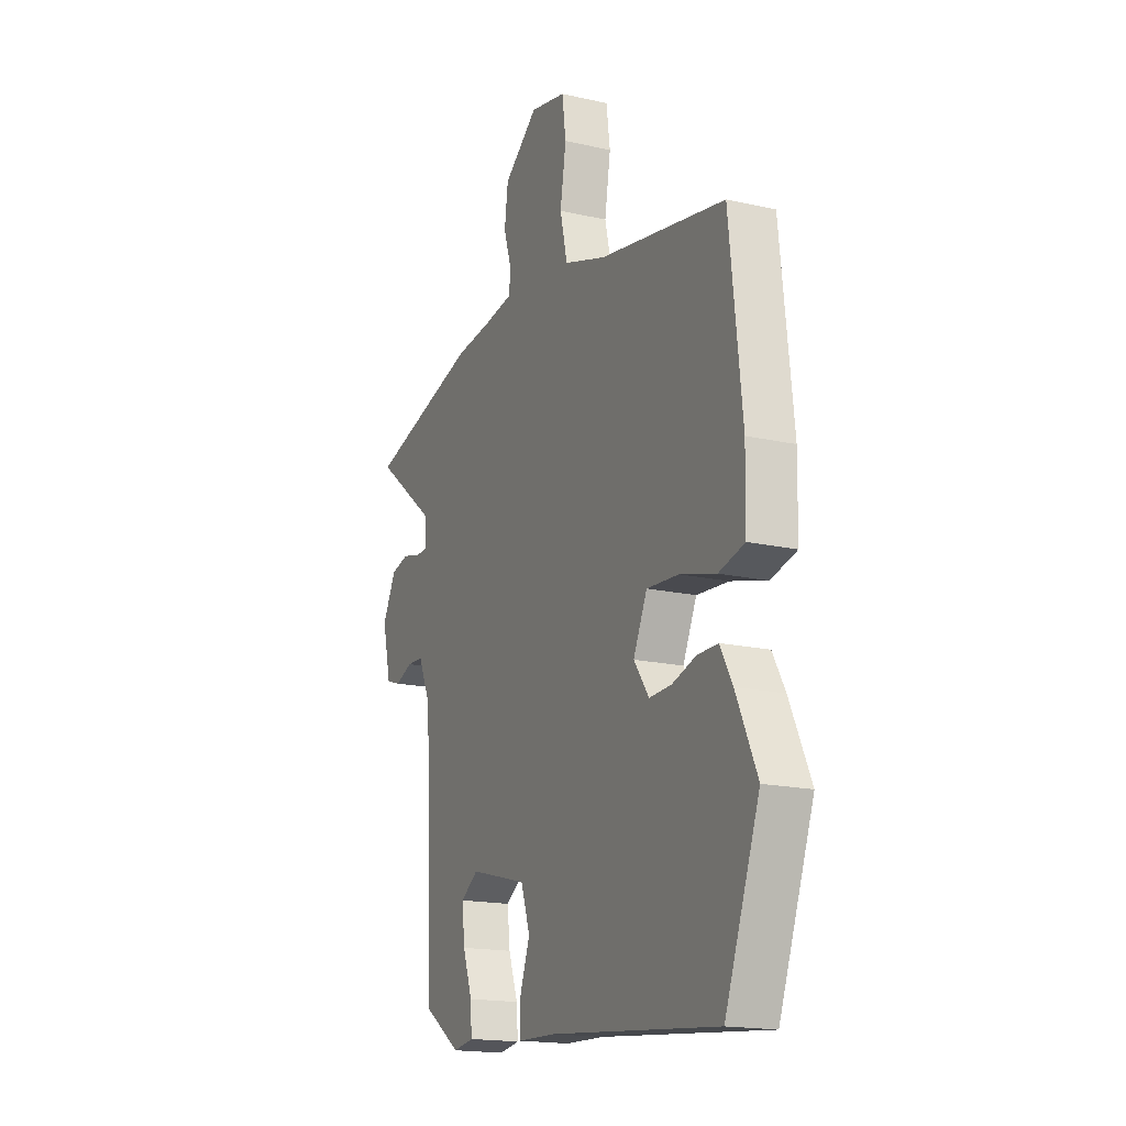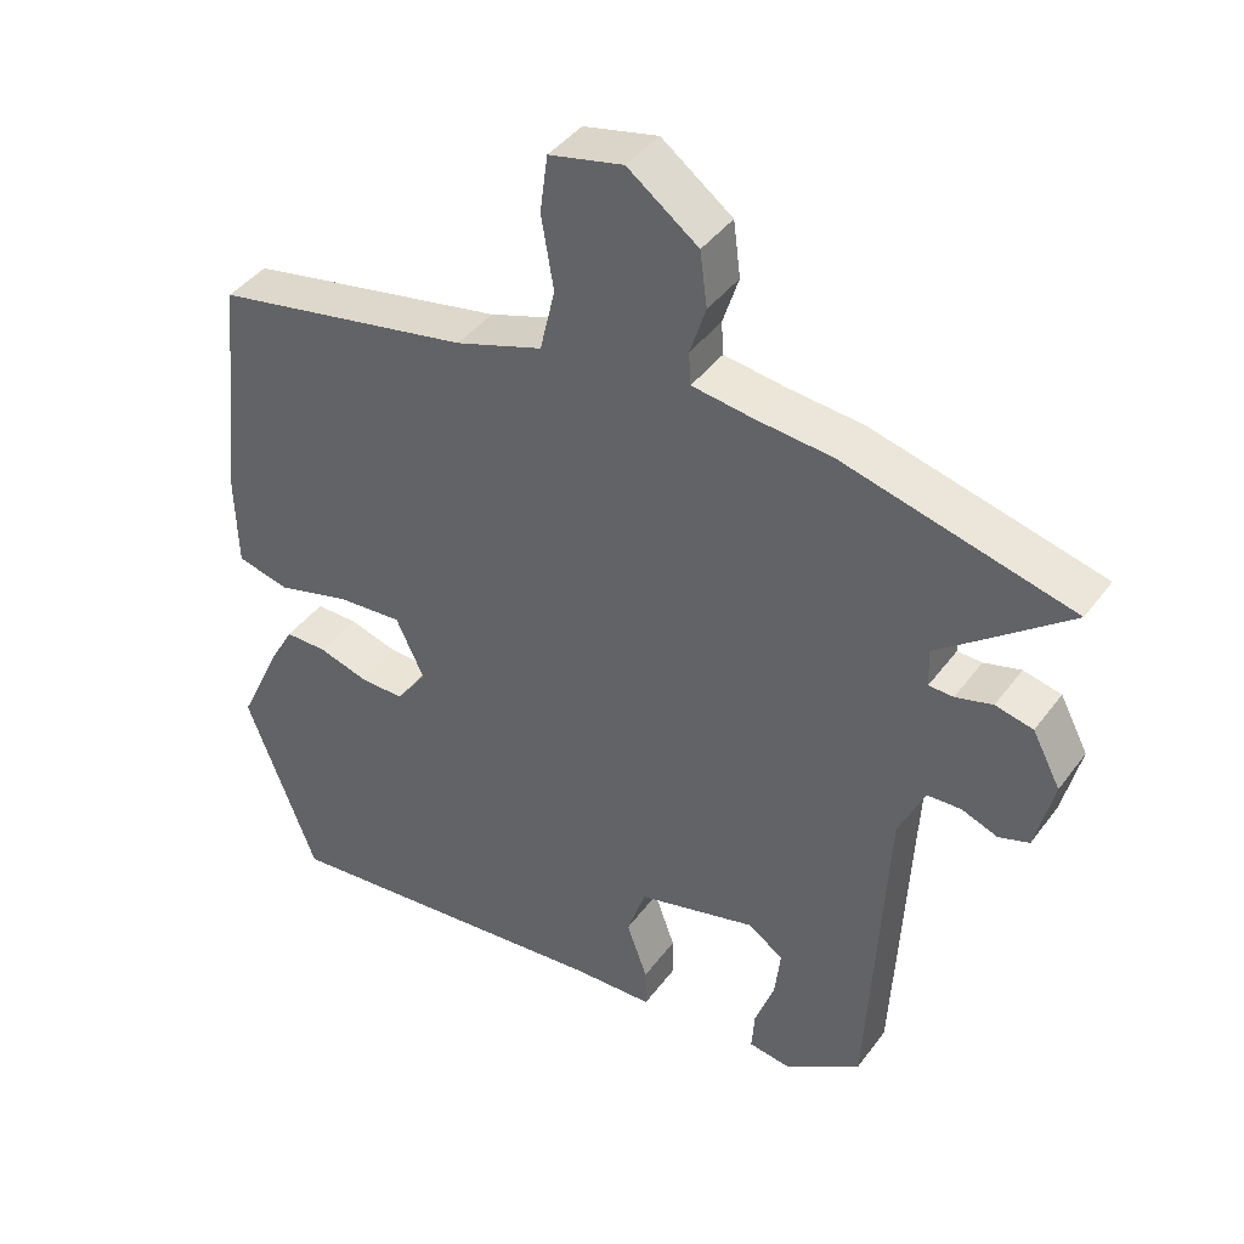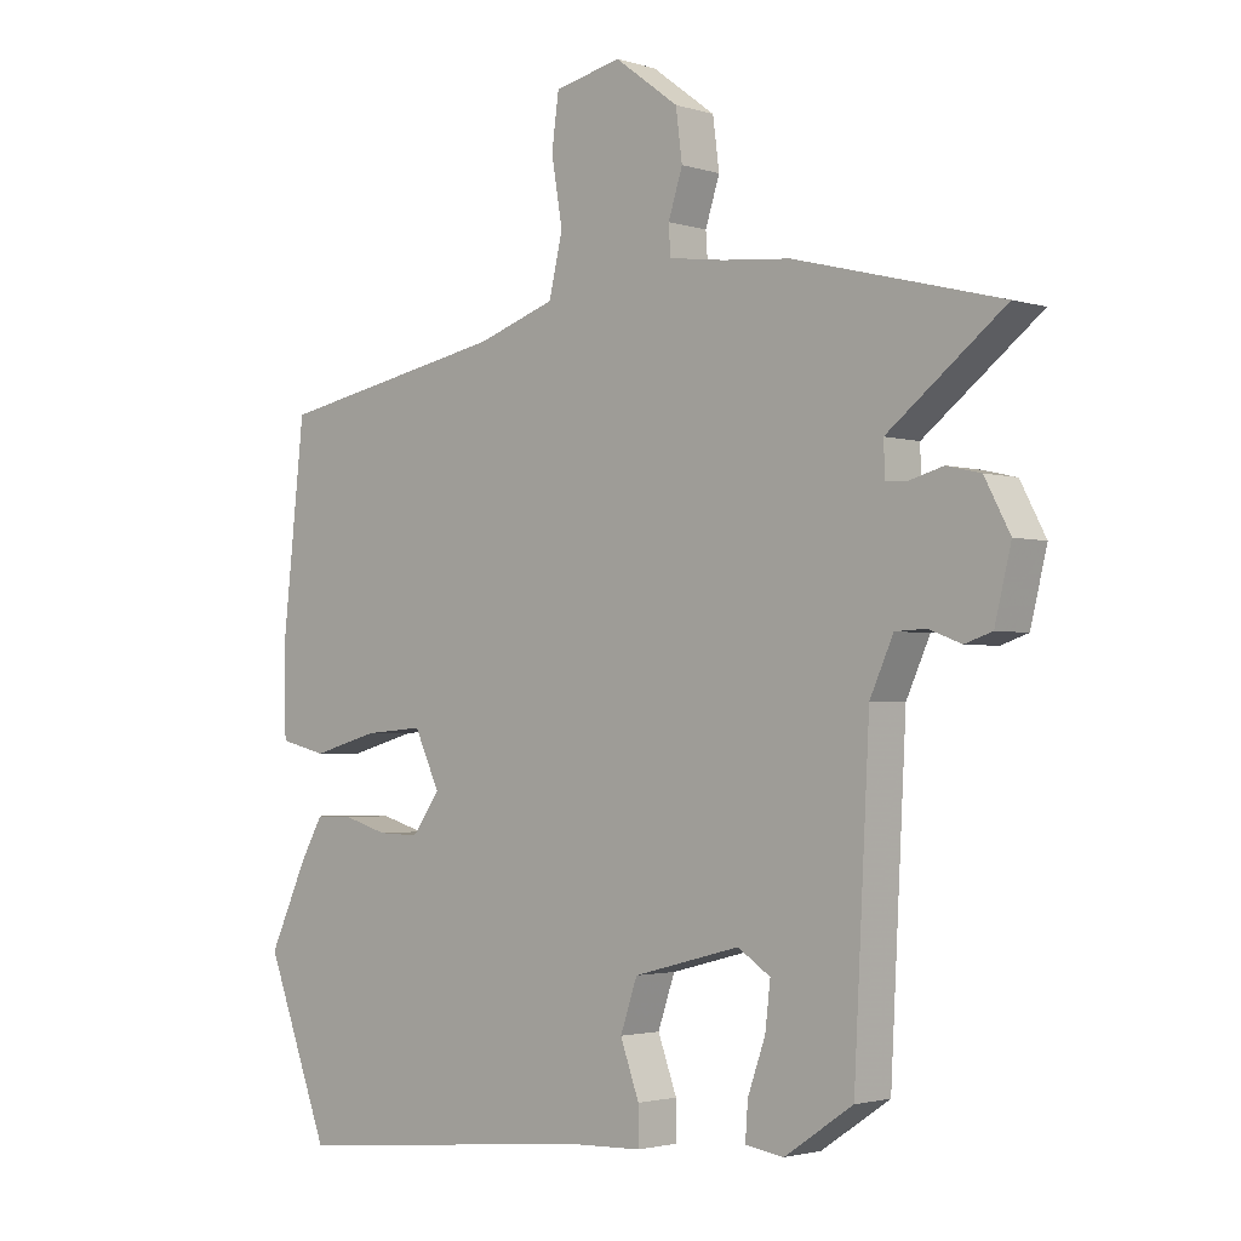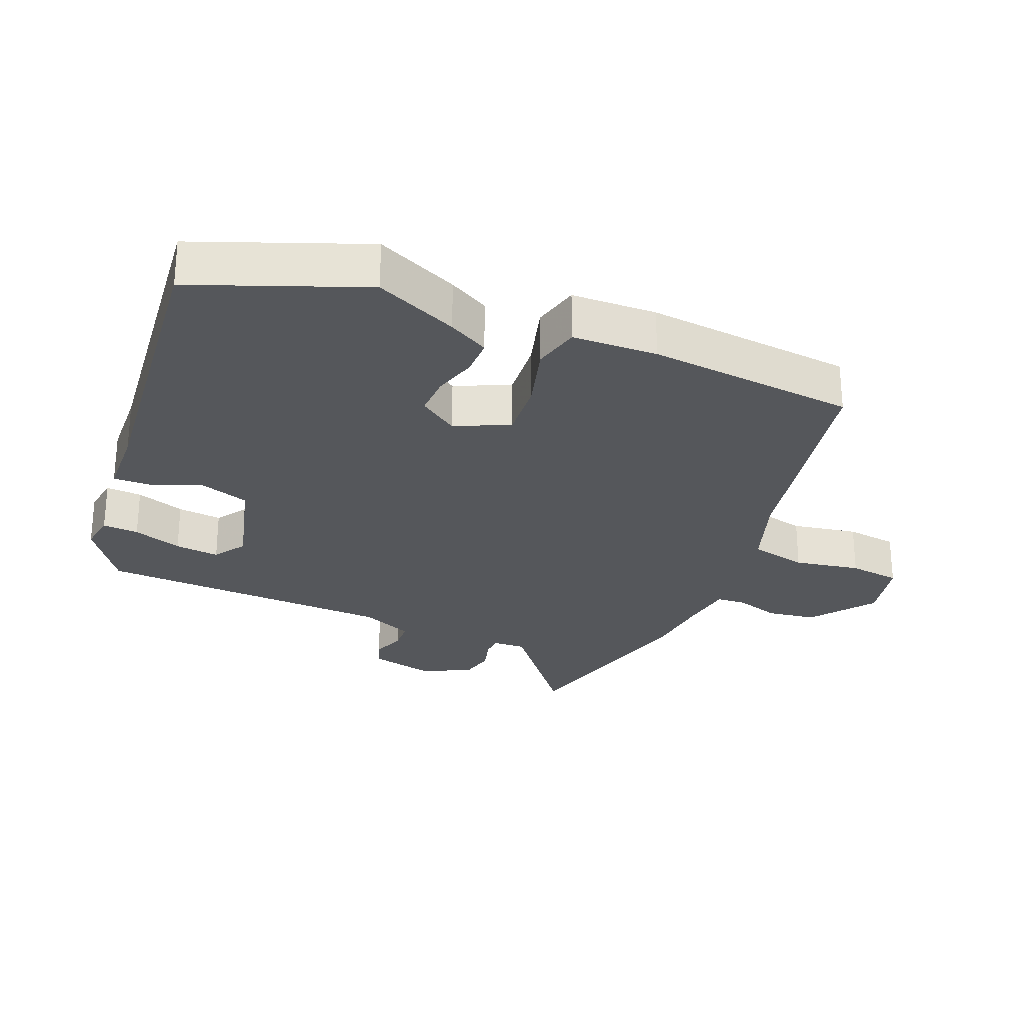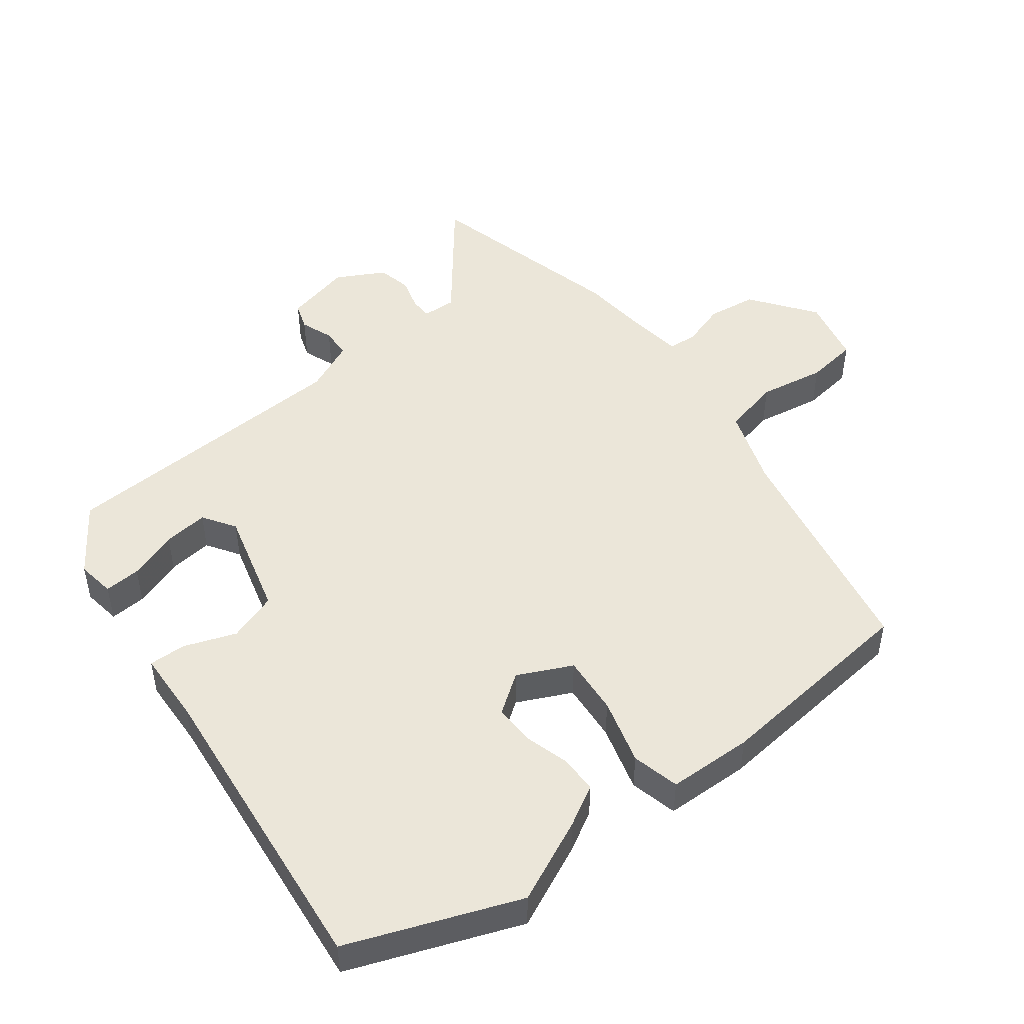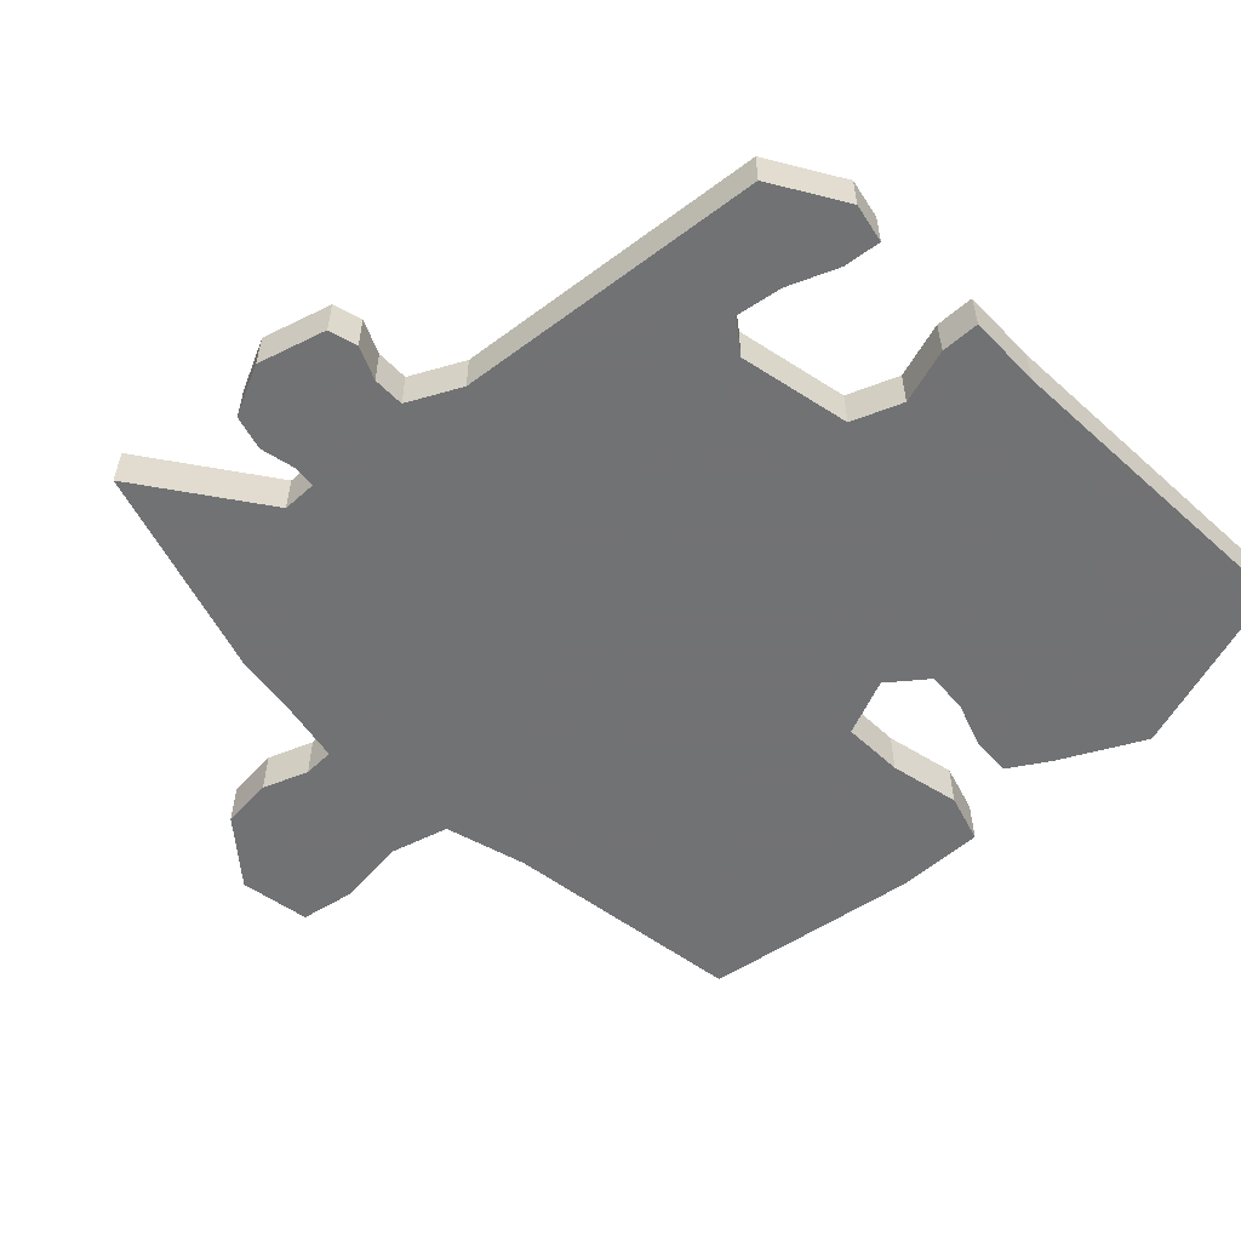
<metadata>
{"format":"obj","ext":"obj","renderer":"f3d","projection":"perspective","resolution":1024,"background":"white","views":[{"elev":-17.5,"azim":-114.1,"up":"+Z"},{"elev":41.8,"azim":33.3,"up":"+Z"},{"elev":-2.3,"azim":42.6,"up":"+Z"},{"elev":-26.8,"azim":-112.0,"up":"+Y"},{"elev":48.3,"azim":-127.2,"up":"+Y"},{"elev":-55.6,"azim":131.1,"up":"+Y"}]}
</metadata>
<code>
v -0.466 0.07 -0.591
v -0.564 0.07 -0.331
v -0.505 0.07 -0.204
v -0.47 0.07 -0.142
v -0.412 0.07 -0.142
v -0.344 0.07 -0.162
v -0.281 0.07 -0.164
v -0.238 0.07 -0.104
v -0.277 0.07 -0.021
v -0.368 0.07 -0.028
v -0.47 0.07 -0.056
v -0.543 0.07 -0.038
v -0.546 0.07 0.093
v -0.511 0.07 0.415
v -0.153 0.07 0.484
v -0.032 0.07 0.525
v -0.011 0.07 0.614
v -0.028 0.07 0.716
v -0.017 0.07 0.796
v 0.086 0.07 0.819
v 0.184 0.07 0.746
v 0.194 0.07 0.67
v 0.172 0.07 0.602
v 0.175 0.07 0.557
v 0.26 0.07 0.545
v 0.365 0.07 0.535
v 0.682 0.07 0.453
v 0.503 0.07 0.313
v 0.505 0.07 0.261
v 0.539 0.07 0.26
v 0.59 0.07 0.274
v 0.642 0.07 0.262
v 0.681 0.07 0.188
v 0.656 0.07 0.085
v 0.614 0.07 0.071
v 0.564 0.07 0.09
v 0.517 0.07 0.088
v 0.481 0.07 0.008
v 0.457 0.07 -0.456
v 0.352 0.07 -0.527
v 0.293 0.07 -0.518
v 0.297 0.07 -0.462
v 0.324 0.07 -0.386
v 0.332 0.07 -0.317
v 0.282 0.07 -0.284
v 0.118 0.07 -0.327
v 0.092 0.07 -0.403
v 0.121 0.07 -0.483
v 0.122 0.07 -0.54
v 0.011 0.07 -0.544
v -0.466 0 -0.591
v -0.564 0 -0.331
v -0.505 0 -0.204
v -0.47 0 -0.142
v -0.412 0 -0.142
v -0.344 0 -0.162
v -0.281 0 -0.164
v -0.238 0 -0.104
v -0.277 0 -0.021
v -0.368 0 -0.028
v -0.47 0 -0.056
v -0.543 0 -0.038
v -0.546 0 0.093
v -0.511 0 0.415
v -0.153 0 0.484
v -0.032 0 0.525
v -0.011 0 0.614
v -0.028 0 0.716
v -0.017 0 0.796
v 0.086 0 0.819
v 0.184 0 0.746
v 0.194 0 0.67
v 0.172 0 0.602
v 0.175 0 0.557
v 0.26 0 0.545
v 0.365 0 0.535
v 0.682 0 0.453
v 0.503 0 0.313
v 0.505 0 0.261
v 0.539 0 0.26
v 0.59 0 0.274
v 0.642 0 0.262
v 0.681 0 0.188
v 0.656 0 0.085
v 0.614 0 0.071
v 0.564 0 0.09
v 0.517 0 0.088
v 0.481 0 0.008
v 0.457 0 -0.456
v 0.352 0 -0.527
v 0.293 0 -0.518
v 0.297 0 -0.462
v 0.324 0 -0.386
v 0.332 0 -0.317
v 0.282 0 -0.284
v 0.118 0 -0.327
v 0.092 0 -0.403
v 0.121 0 -0.483
v 0.122 0 -0.54
v 0.011 0 -0.544
f 47 48 49 50
f 4 5 6
f 3 4 6
f 2 3 6
f 1 2 6
f 50 1 6
f 47 50 6
f 46 47 6
f 45 46 6 7
f 41 42 43
f 40 41 43
f 39 40 43
f 38 39 43
f 38 43 44
f 37 38 44 45
f 34 35 36
f 33 34 36
f 32 33 36
f 31 32 36
f 30 31 36
f 29 30 36 37
f 25 26 27 28
f 24 25 28 29
f 21 22 23
f 20 21 23
f 19 20 23
f 18 19 23
f 17 18 23
f 16 17 23 24
f 29 37 45
f 24 29 45
f 16 24 45
f 15 16 45
f 13 14 15
f 12 13 15
f 11 12 15
f 10 11 15
f 45 7 8
f 45 8 9
f 15 45 9
f 9 10 15
f 100 99 98 97
f 56 55 54
f 56 54 53
f 56 53 52
f 56 52 51
f 56 51 100
f 56 100 97
f 56 97 96
f 57 56 96 95
f 93 92 91
f 93 91 90
f 93 90 89
f 93 89 88
f 94 93 88
f 95 94 88 87
f 86 85 84
f 86 84 83
f 86 83 82
f 86 82 81
f 86 81 80
f 87 86 80 79
f 78 77 76 75
f 79 78 75 74
f 73 72 71
f 73 71 70
f 73 70 69
f 73 69 68
f 73 68 67
f 74 73 67 66
f 95 87 79
f 95 79 74
f 95 74 66
f 95 66 65
f 65 64 63
f 65 63 62
f 65 62 61
f 65 61 60
f 58 57 95
f 59 58 95
f 59 95 65
f 65 60 59
f 1 51 52 2
f 2 52 53 3
f 3 53 54 4
f 4 54 55 5
f 5 55 56 6
f 6 56 57 7
f 7 57 58 8
f 8 58 59 9
f 9 59 60 10
f 10 60 61 11
f 11 61 62 12
f 12 62 63 13
f 13 63 64 14
f 14 64 65 15
f 15 65 66 16
f 16 66 67 17
f 17 67 68 18
f 18 68 69 19
f 19 69 70 20
f 20 70 71 21
f 21 71 72 22
f 22 72 73 23
f 23 73 74 24
f 24 74 75 25
f 25 75 76 26
f 26 76 77 27
f 27 77 78 28
f 28 78 79 29
f 29 79 80 30
f 30 80 81 31
f 31 81 82 32
f 32 82 83 33
f 33 83 84 34
f 34 84 85 35
f 35 85 86 36
f 36 86 87 37
f 37 87 88 38
f 38 88 89 39
f 39 89 90 40
f 40 90 91 41
f 41 91 92 42
f 42 92 93 43
f 43 93 94 44
f 44 94 95 45
f 45 95 96 46
f 46 96 97 47
f 47 97 98 48
f 48 98 99 49
f 49 99 100 50
f 50 100 51 1

</code>
